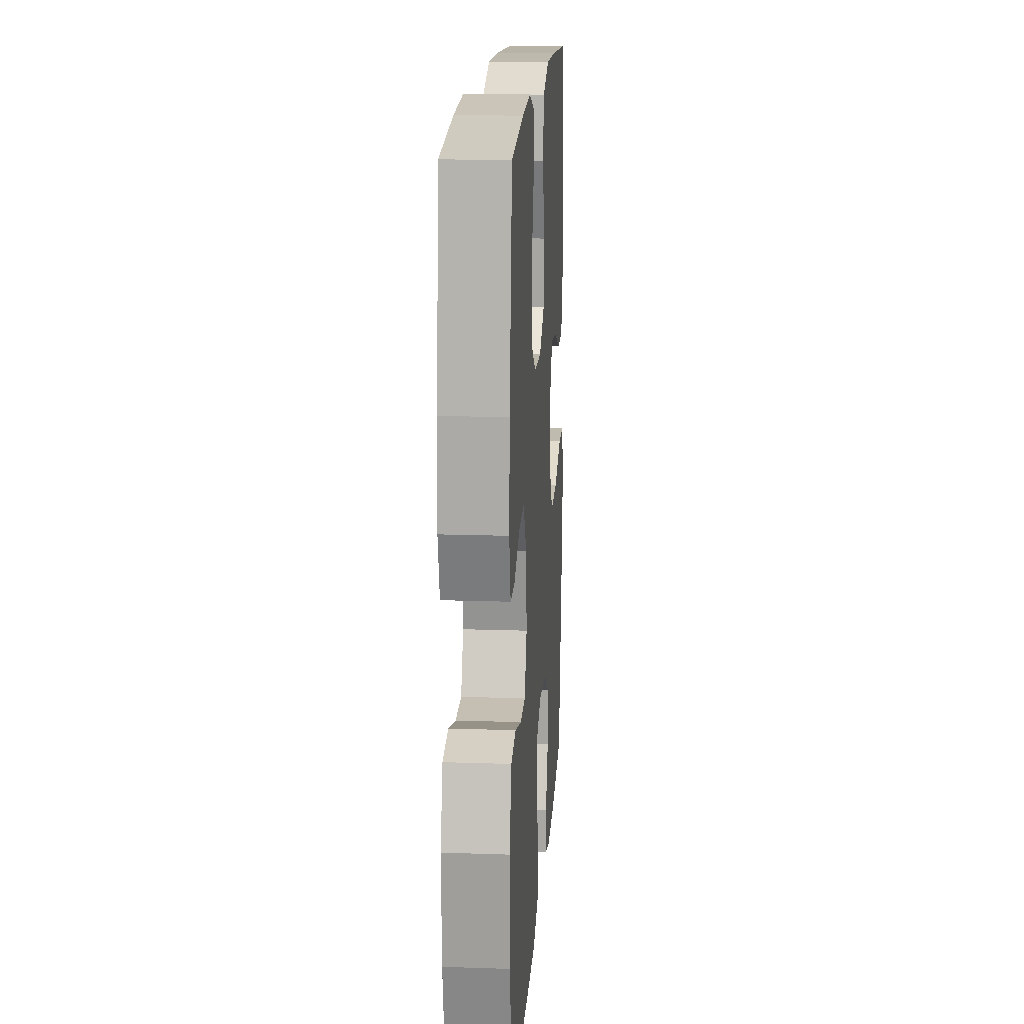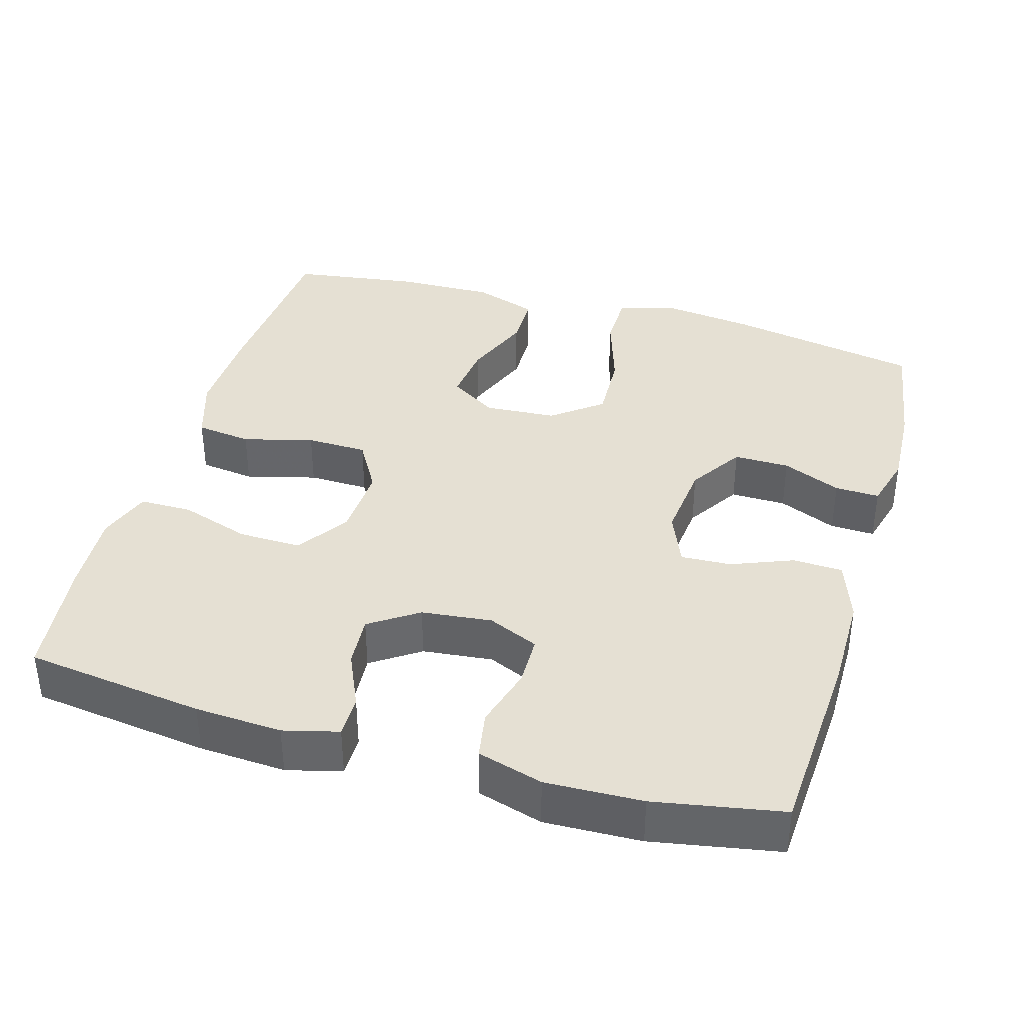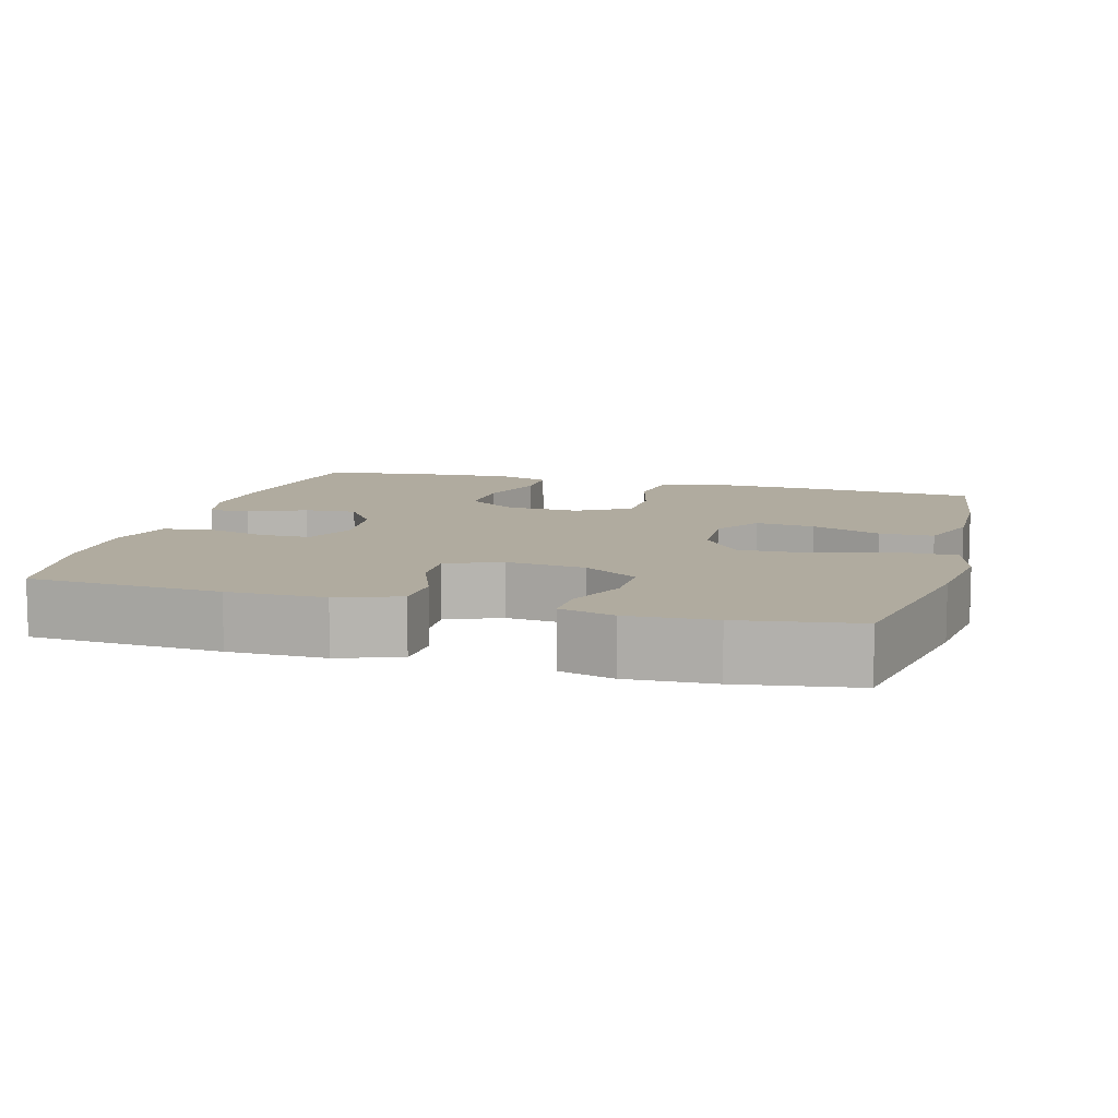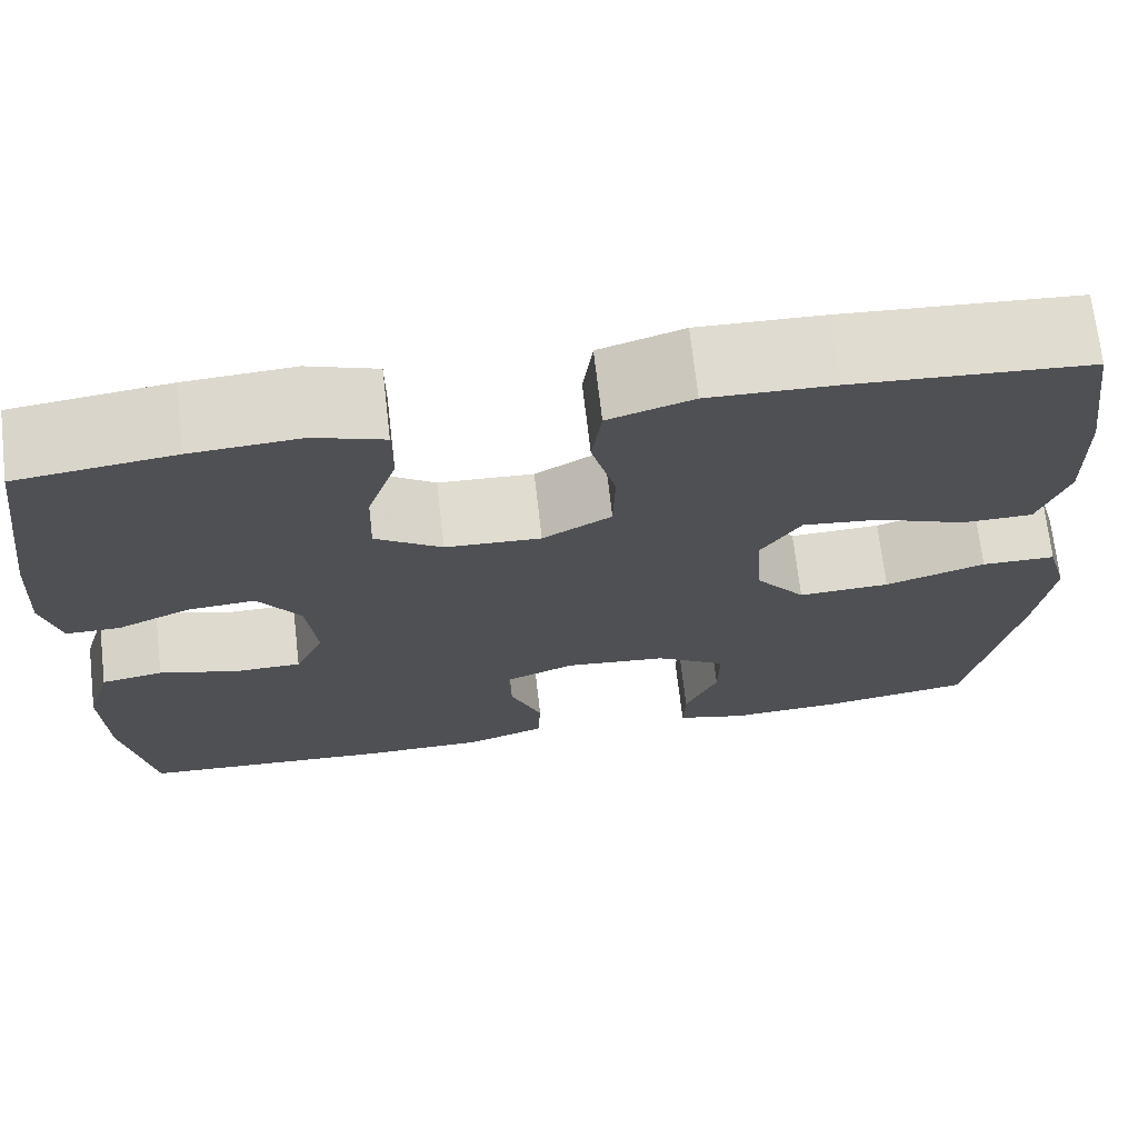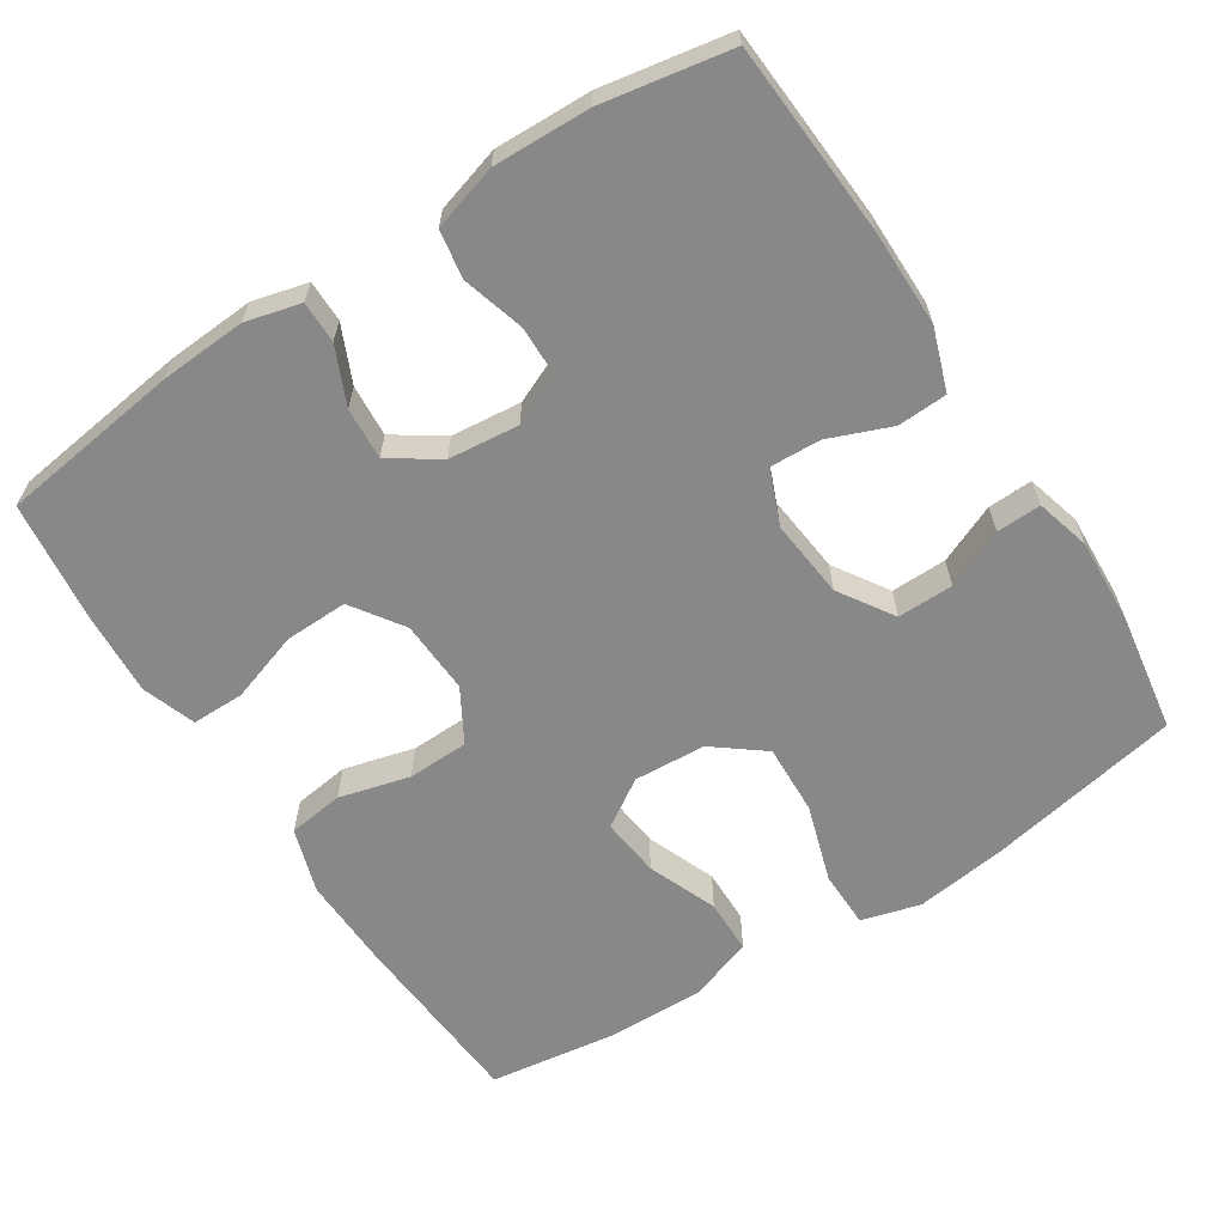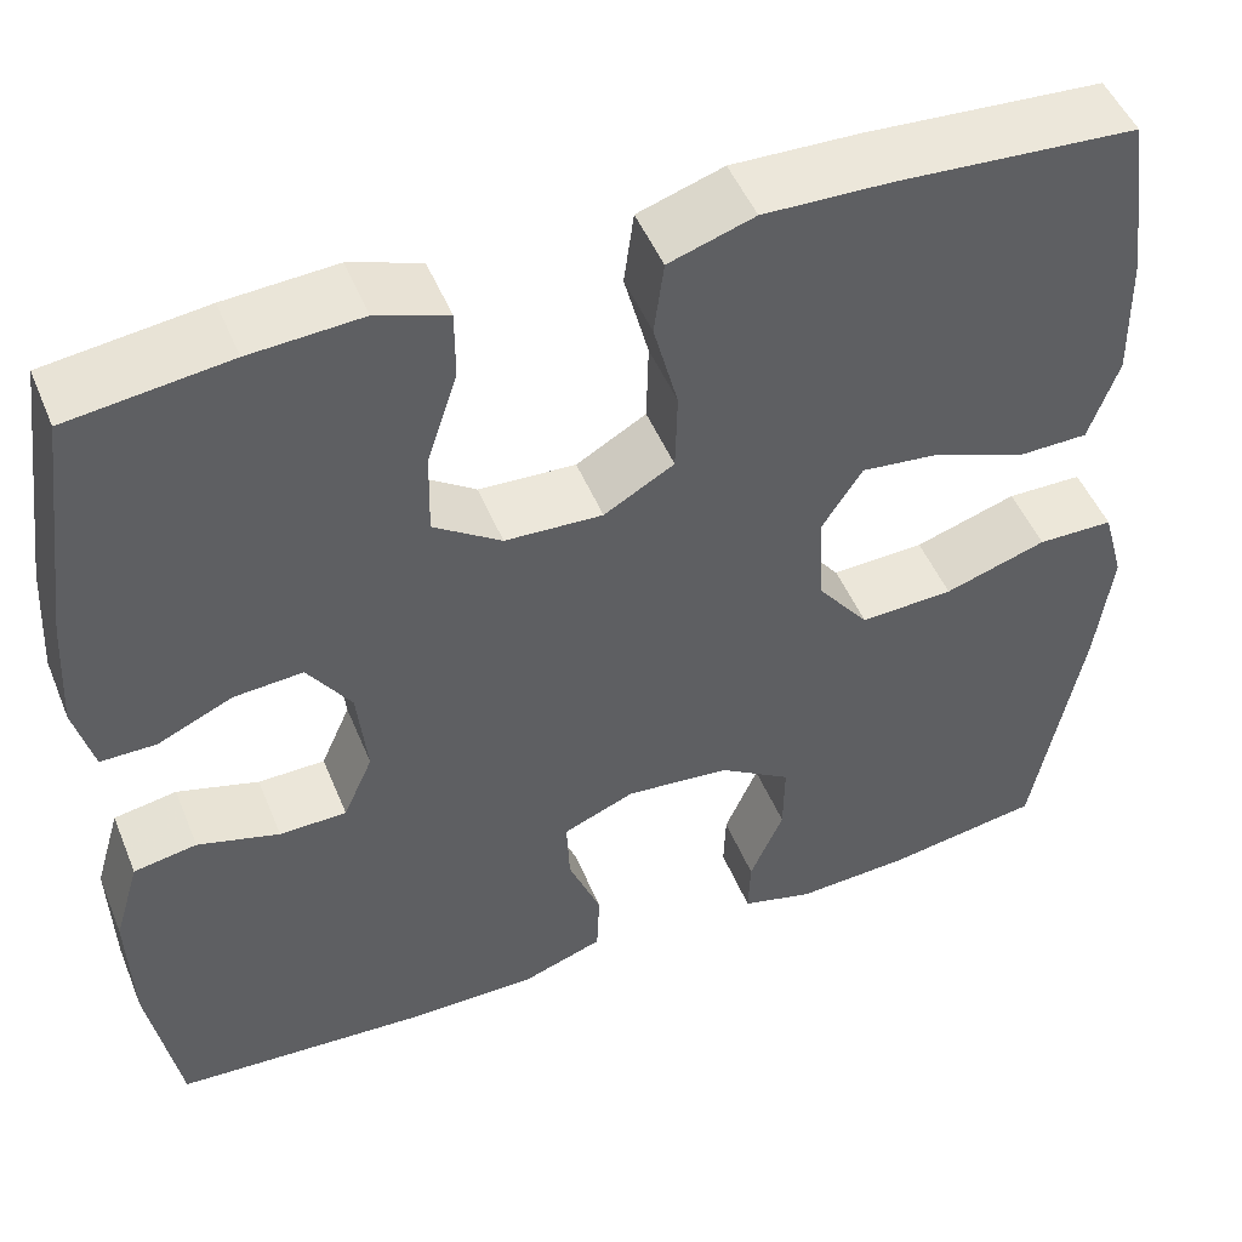
<metadata>
{"format":"obj","ext":"obj","renderer":"f3d","projection":"perspective","resolution":1024,"background":"white","views":[{"elev":16.8,"azim":93.9,"up":"+Z"},{"elev":37.9,"azim":106.1,"up":"+Y"},{"elev":9.7,"azim":-164.4,"up":"+Y"},{"elev":70.6,"azim":173.4,"up":"+Z"},{"elev":-62.9,"azim":122.9,"up":"+Y"},{"elev":49.2,"azim":158.1,"up":"+Z"}]}
</metadata>
<code>
v 0.5 0.07 0.5
v 0.532 0.07 0.258
v 0.539 0.07 0.141
v 0.52 0.07 0.067
v 0.464 0.07 0.067
v 0.388 0.07 0.101
v 0.318 0.07 0.106
v 0.274 0.07 0.041
v 0.264 0.07 -0.054
v 0.294 0.07 -0.122
v 0.362 0.07 -0.123
v 0.445 0.07 -0.099
v 0.509 0.07 -0.11
v 0.535 0.07 -0.198
v 0.531 0.07 -0.328
v 0.5 0.07 -0.5
v 0.242 0.07 -0.516
v 0.112 0.07 -0.516
v 0.029 0.07 -0.487
v 0.026 0.07 -0.42
v 0.059 0.07 -0.337
v 0.062 0.07 -0.269
v -0.011 0.07 -0.239
v -0.117 0.07 -0.25
v -0.19 0.07 -0.297
v -0.189 0.07 -0.372
v -0.155 0.07 -0.451
v -0.153 0.07 -0.511
v -0.226 0.07 -0.531
v -0.342 0.07 -0.525
v -0.5 0.07 -0.5
v -0.55 0.07 -0.239
v -0.566 0.07 -0.116
v -0.544 0.07 -0.037
v -0.467 0.07 -0.036
v -0.363 0.07 -0.069
v -0.268 0.07 -0.073
v -0.216 0.07 -0.006
v -0.21 0.07 0.091
v -0.251 0.07 0.155
v -0.331 0.07 0.146
v -0.424 0.07 0.109
v -0.497 0.07 0.11
v -0.527 0.07 0.196
v -0.524 0.07 0.33
v -0.5 0.07 0.5
v -0.256 0.07 0.517
v -0.127 0.07 0.521
v -0.04 0.07 0.493
v -0.03 0.07 0.418
v -0.055 0.07 0.323
v -0.053 0.07 0.241
v 0.018 0.07 0.2
v 0.117 0.07 0.205
v 0.186 0.07 0.252
v 0.184 0.07 0.337
v 0.153 0.07 0.431
v 0.153 0.07 0.502
v 0.225 0.07 0.527
v 0.338 0.07 0.52
v 0.5 0 0.5
v 0.532 0 0.258
v 0.539 0 0.141
v 0.52 0 0.067
v 0.464 0 0.067
v 0.388 0 0.101
v 0.318 0 0.106
v 0.274 0 0.041
v 0.264 0 -0.054
v 0.294 0 -0.122
v 0.362 0 -0.123
v 0.445 0 -0.099
v 0.509 0 -0.11
v 0.535 0 -0.198
v 0.531 0 -0.328
v 0.5 0 -0.5
v 0.242 0 -0.516
v 0.112 0 -0.516
v 0.029 0 -0.487
v 0.026 0 -0.42
v 0.059 0 -0.337
v 0.062 0 -0.269
v -0.011 0 -0.239
v -0.117 0 -0.25
v -0.19 0 -0.297
v -0.189 0 -0.372
v -0.155 0 -0.451
v -0.153 0 -0.511
v -0.226 0 -0.531
v -0.342 0 -0.525
v -0.5 0 -0.5
v -0.55 0 -0.239
v -0.566 0 -0.116
v -0.544 0 -0.037
v -0.467 0 -0.036
v -0.363 0 -0.069
v -0.268 0 -0.073
v -0.216 0 -0.006
v -0.21 0 0.091
v -0.251 0 0.155
v -0.331 0 0.146
v -0.424 0 0.109
v -0.497 0 0.11
v -0.527 0 0.196
v -0.524 0 0.33
v -0.5 0 0.5
v -0.256 0 0.517
v -0.127 0 0.521
v -0.04 0 0.493
v -0.03 0 0.418
v -0.055 0 0.323
v -0.053 0 0.241
v 0.018 0 0.2
v 0.117 0 0.205
v 0.186 0 0.252
v 0.184 0 0.337
v 0.153 0 0.431
v 0.153 0 0.502
v 0.225 0 0.527
v 0.338 0 0.52
f 4 5 6
f 3 4 6
f 2 3 6
f 1 2 6
f 60 1 6
f 59 60 6
f 58 59 6
f 57 58 6
f 56 57 6
f 55 56 6 7
f 54 55 7 8
f 53 54 8 9
f 52 53 9 10
f 49 50 51
f 48 49 51
f 47 48 51
f 46 47 51
f 45 46 51
f 44 45 51
f 43 44 51
f 42 43 51
f 41 42 51
f 40 41 51 52
f 39 40 52 10
f 34 35 36
f 33 34 36
f 32 33 36
f 31 32 36
f 30 31 36
f 29 30 36
f 28 29 36
f 27 28 36
f 26 27 36
f 25 26 36 37
f 24 25 37 38
f 19 20 21
f 18 19 21
f 17 18 21
f 16 17 21
f 15 16 21
f 14 15 21
f 13 14 21
f 12 13 21
f 11 12 21
f 10 11 21 22
f 38 39 10
f 24 38 10
f 23 24 10
f 10 22 23
f 66 65 64
f 66 64 63
f 66 63 62
f 66 62 61
f 66 61 120
f 66 120 119
f 66 119 118
f 66 118 117
f 66 117 116
f 67 66 116 115
f 68 67 115 114
f 69 68 114 113
f 70 69 113 112
f 111 110 109
f 111 109 108
f 111 108 107
f 111 107 106
f 111 106 105
f 111 105 104
f 111 104 103
f 111 103 102
f 111 102 101
f 112 111 101 100
f 70 112 100 99
f 96 95 94
f 96 94 93
f 96 93 92
f 96 92 91
f 96 91 90
f 96 90 89
f 96 89 88
f 96 88 87
f 96 87 86
f 97 96 86 85
f 98 97 85 84
f 81 80 79
f 81 79 78
f 81 78 77
f 81 77 76
f 81 76 75
f 81 75 74
f 81 74 73
f 81 73 72
f 81 72 71
f 82 81 71 70
f 70 99 98
f 70 98 84
f 70 84 83
f 83 82 70
f 1 61 62 2
f 2 62 63 3
f 3 63 64 4
f 4 64 65 5
f 5 65 66 6
f 6 66 67 7
f 7 67 68 8
f 8 68 69 9
f 9 69 70 10
f 10 70 71 11
f 11 71 72 12
f 12 72 73 13
f 13 73 74 14
f 14 74 75 15
f 15 75 76 16
f 16 76 77 17
f 17 77 78 18
f 18 78 79 19
f 19 79 80 20
f 20 80 81 21
f 21 81 82 22
f 22 82 83 23
f 23 83 84 24
f 24 84 85 25
f 25 85 86 26
f 26 86 87 27
f 27 87 88 28
f 28 88 89 29
f 29 89 90 30
f 30 90 91 31
f 31 91 92 32
f 32 92 93 33
f 33 93 94 34
f 34 94 95 35
f 35 95 96 36
f 36 96 97 37
f 37 97 98 38
f 38 98 99 39
f 39 99 100 40
f 40 100 101 41
f 41 101 102 42
f 42 102 103 43
f 43 103 104 44
f 44 104 105 45
f 45 105 106 46
f 46 106 107 47
f 47 107 108 48
f 48 108 109 49
f 49 109 110 50
f 50 110 111 51
f 51 111 112 52
f 52 112 113 53
f 53 113 114 54
f 54 114 115 55
f 55 115 116 56
f 56 116 117 57
f 57 117 118 58
f 58 118 119 59
f 59 119 120 60
f 60 120 61 1

</code>
